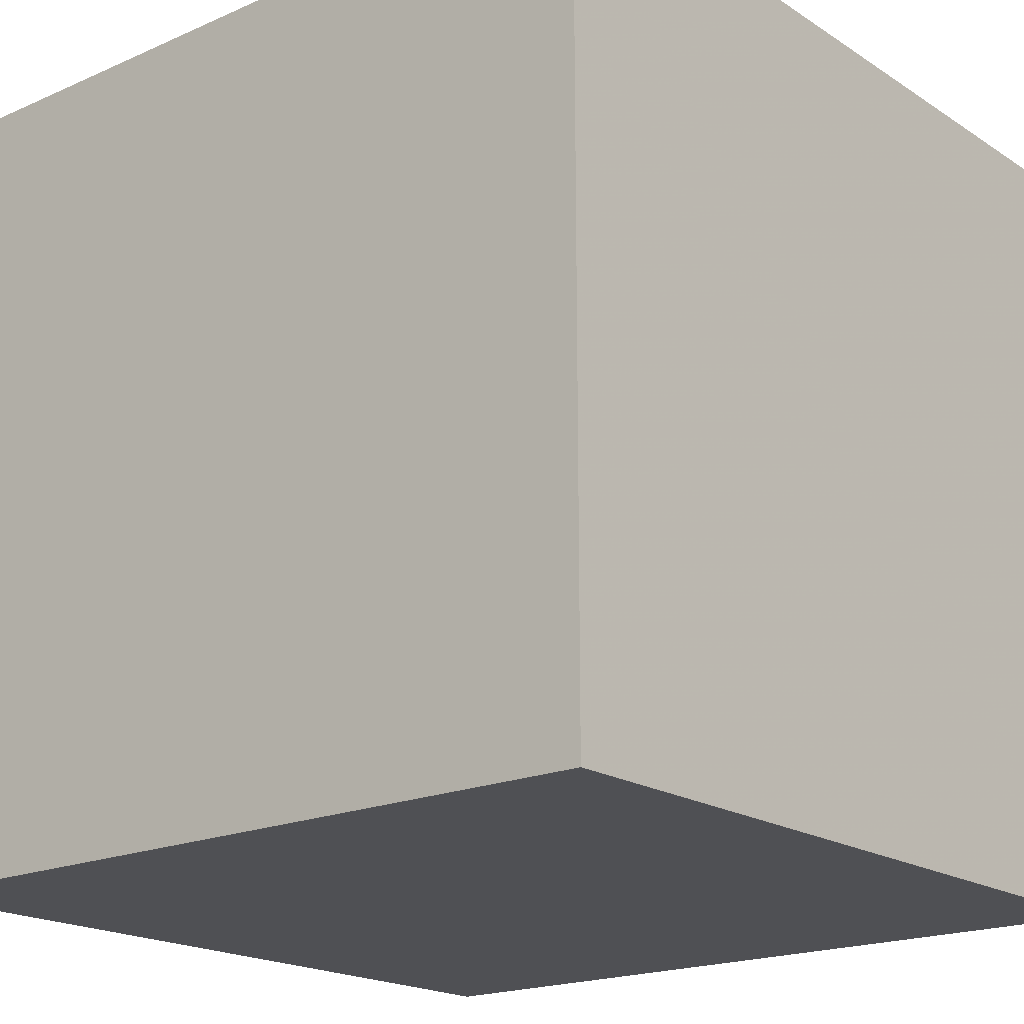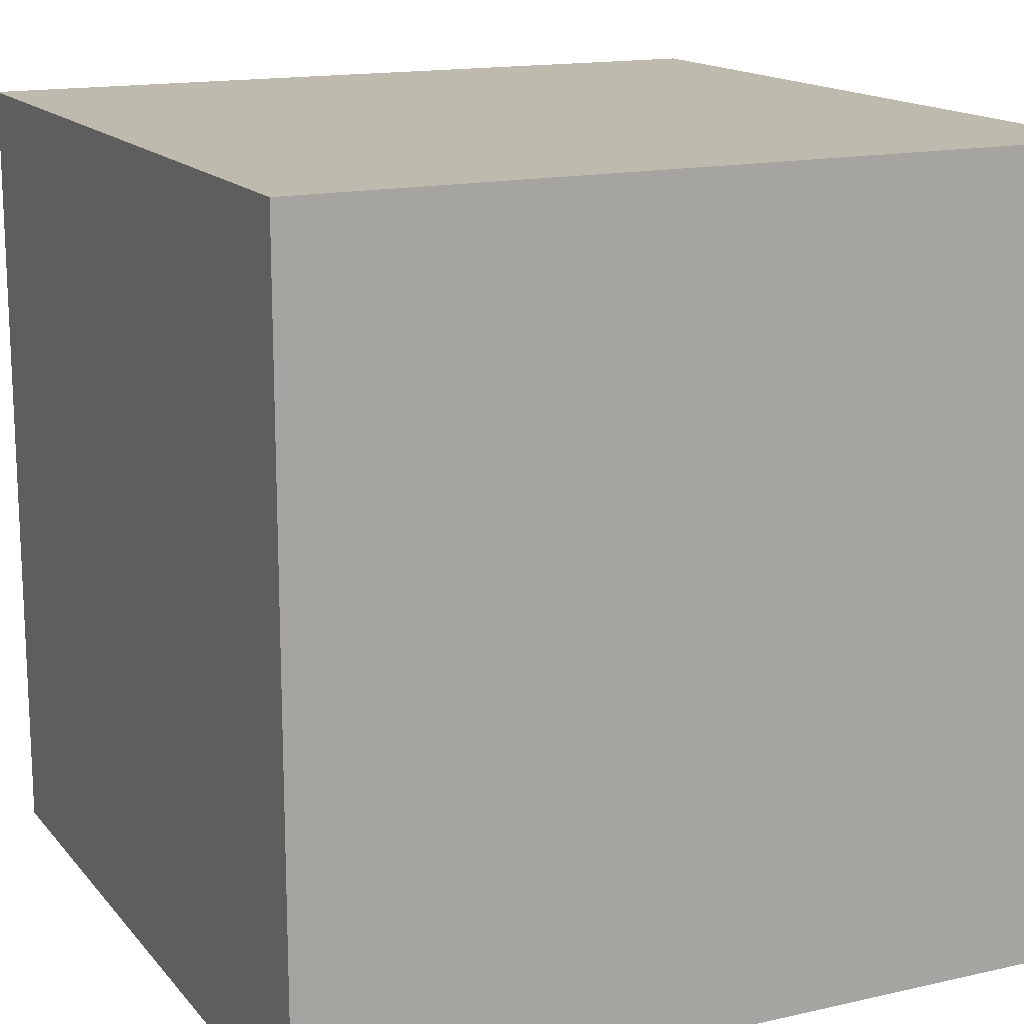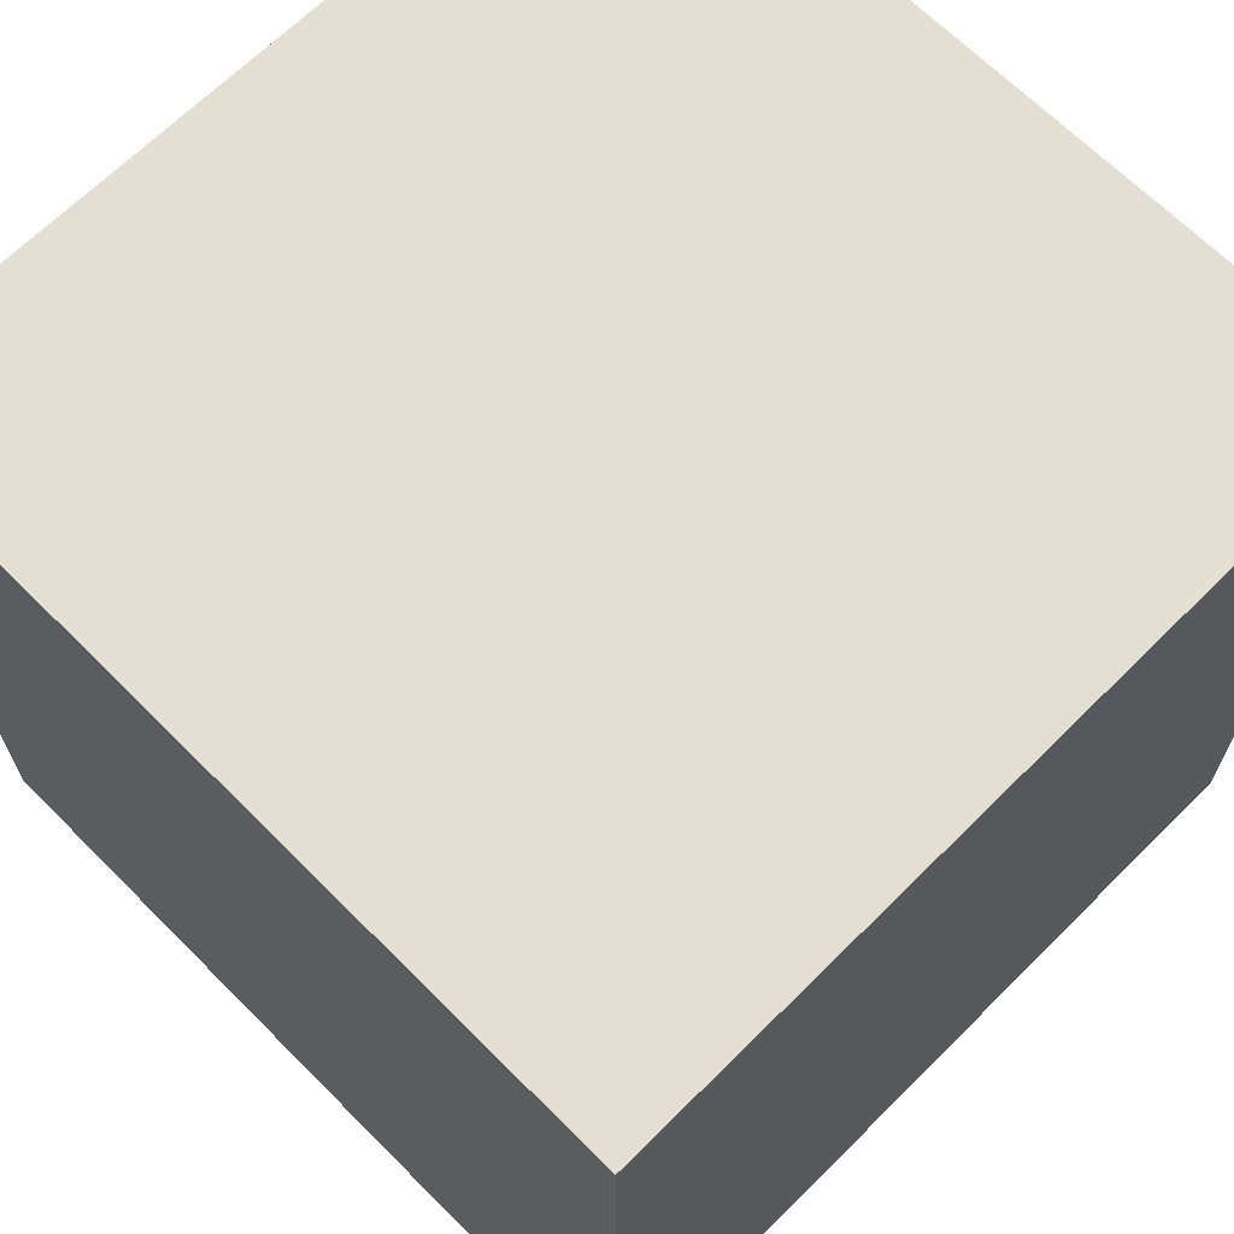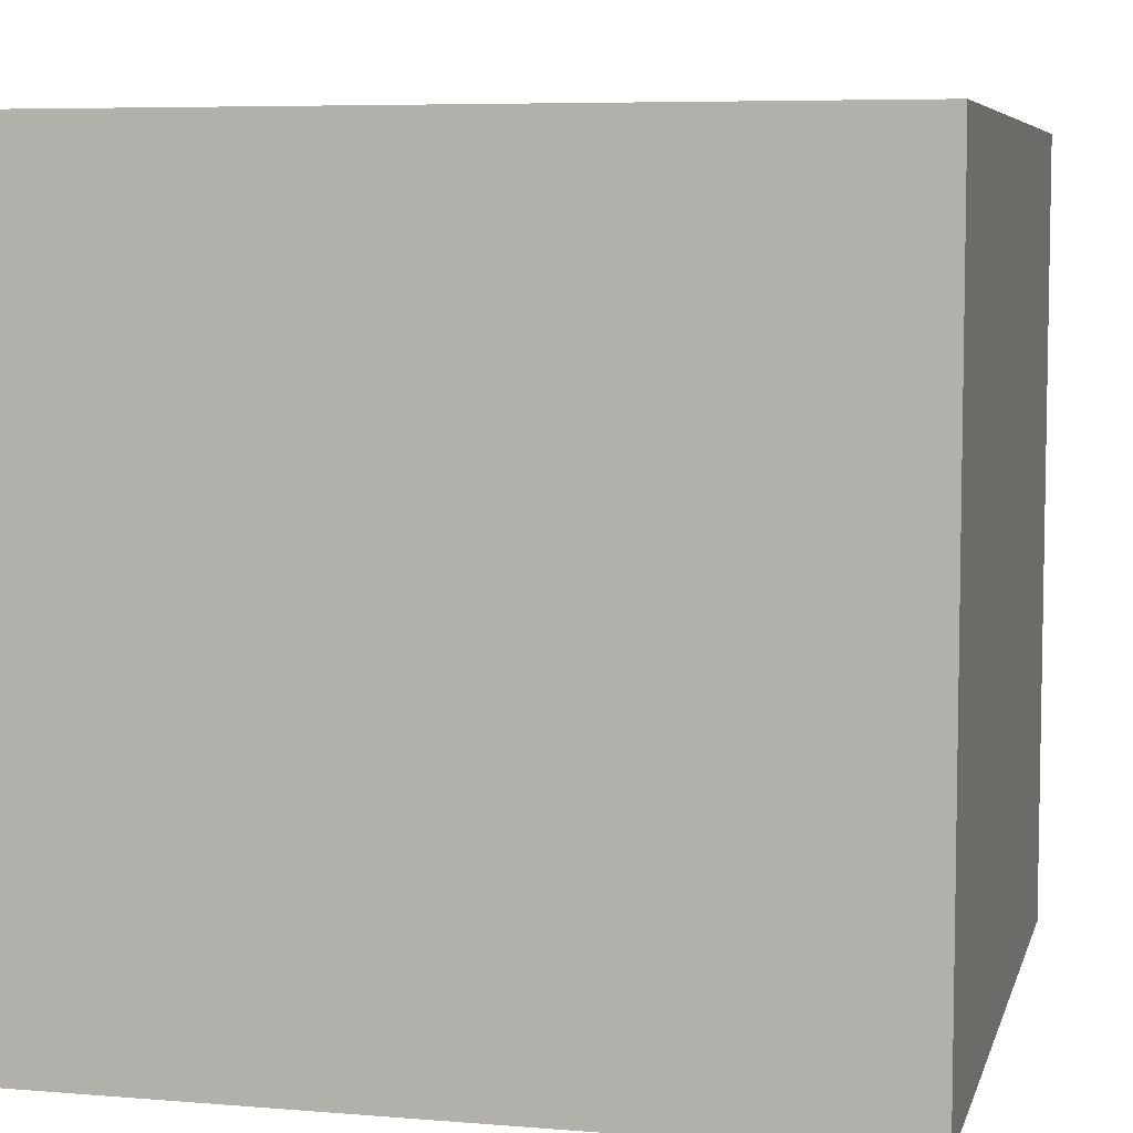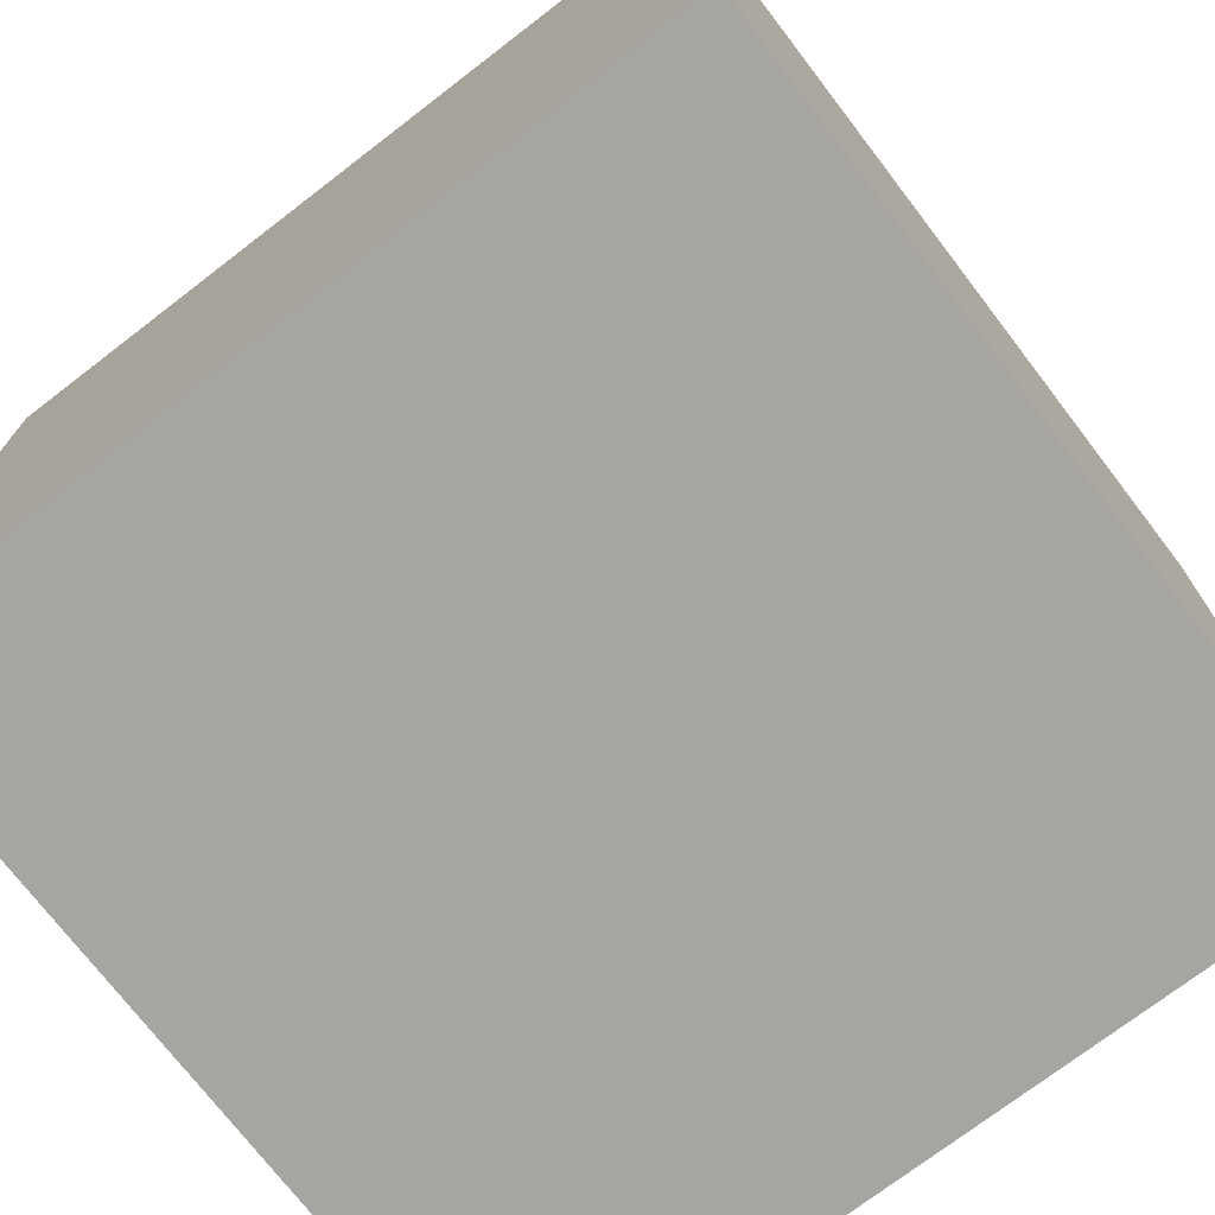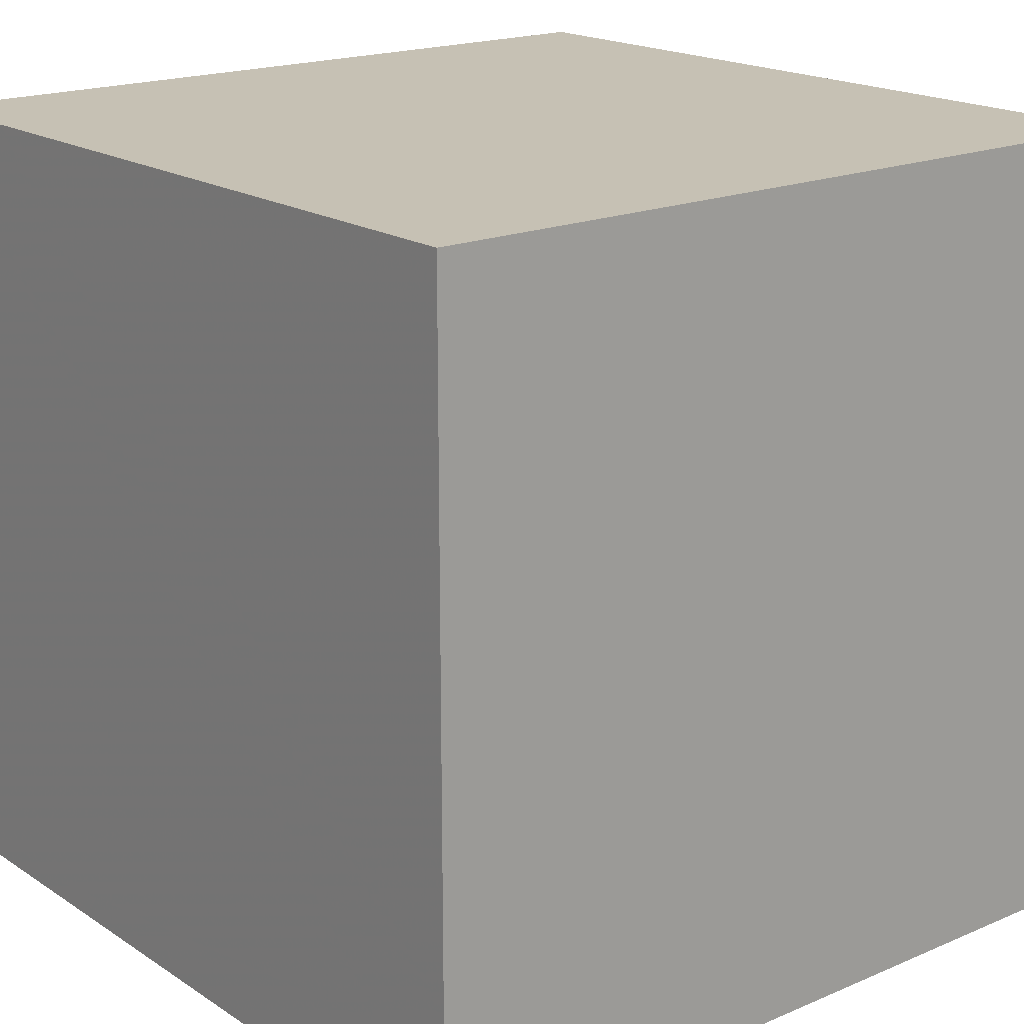
<metadata>
{"format":"obj","ext":"obj","renderer":"f3d","projection":"perspective","resolution":1024,"background":"white","views":[{"elev":-19.1,"azim":-50.3,"up":"+Y"},{"elev":15.4,"azim":-25.6,"up":"+Y"},{"elev":67.0,"azim":45.1,"up":"+Y"},{"elev":6.5,"azim":103.7,"up":"+Z"},{"elev":-73.7,"azim":-142.5,"up":"+Z"},{"elev":18.5,"azim":140.8,"up":"+Y"}]}
</metadata>
<code>
v 0 0 0
v 0 1 0
v 1 1 0
v 1 0 0
v 0 0 1
v 0 1 1
v 1 1 1
v 1 0 1
f 1 2 3
f 1 3 4
f 4 3 7
f 4 7 8
f 8 7 6
f 8 6 5
f 5 6 2
f 5 2 1
f 2 6 7
f 2 7 3
f 4 8 5
f 4 5 1

</code>
